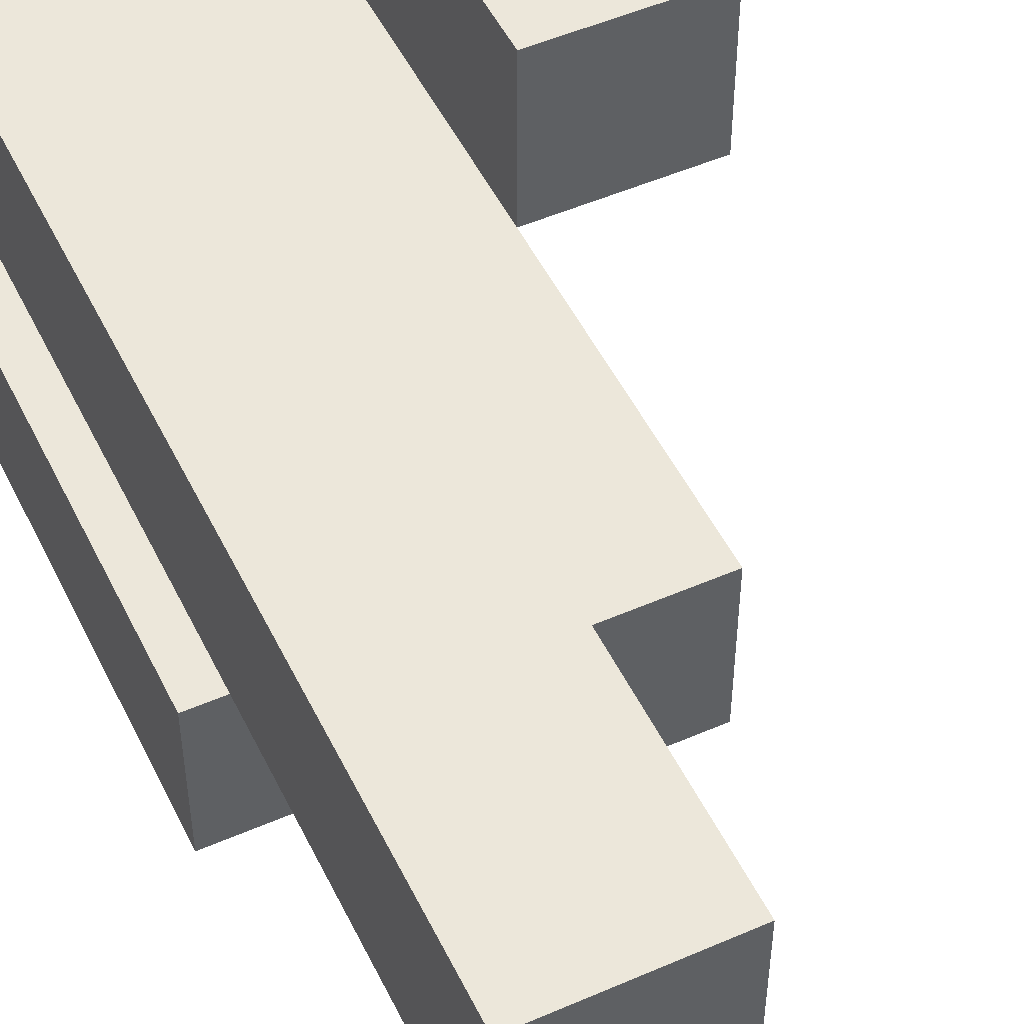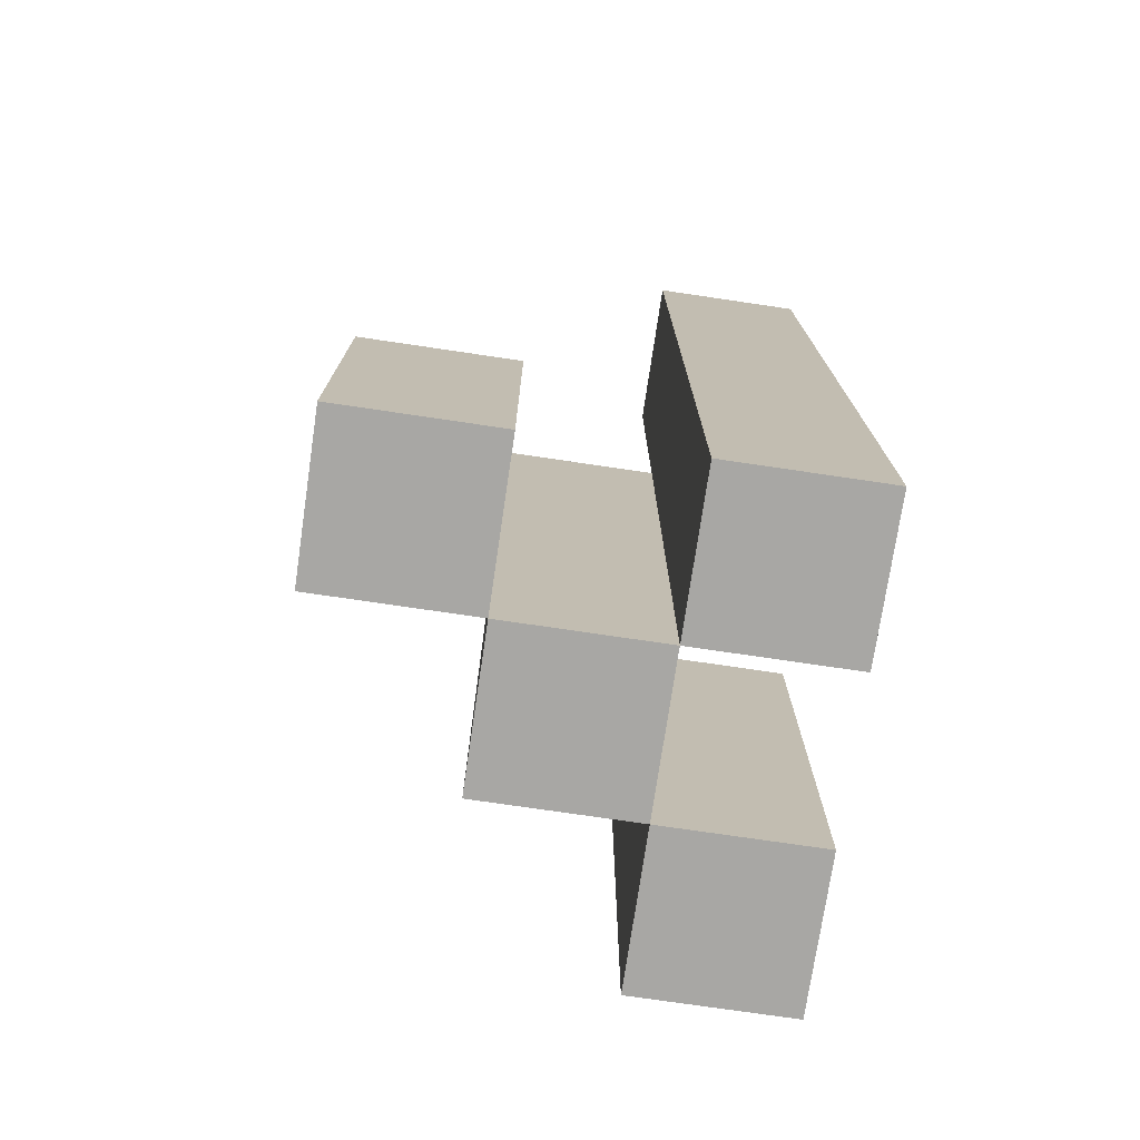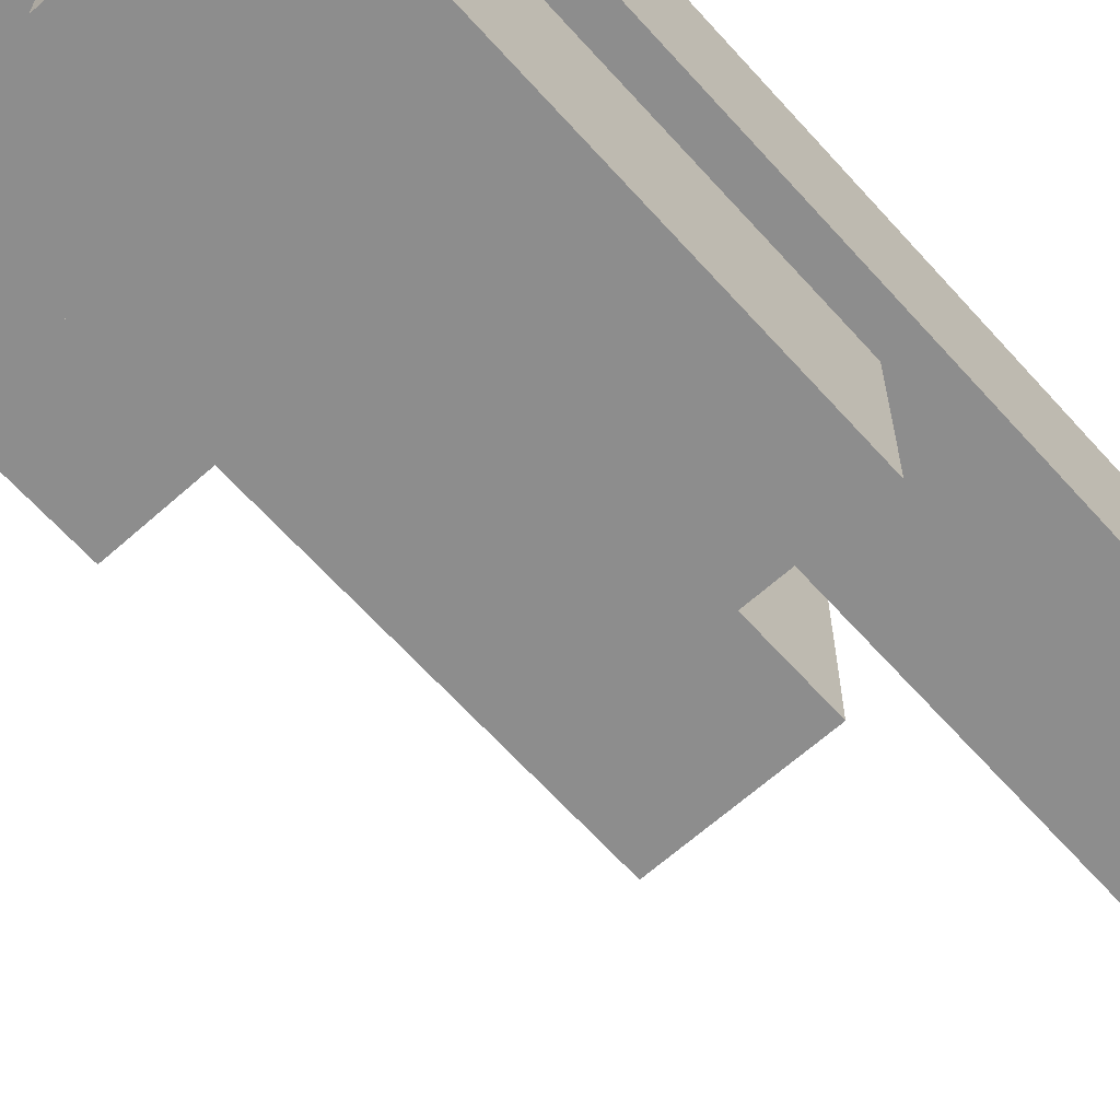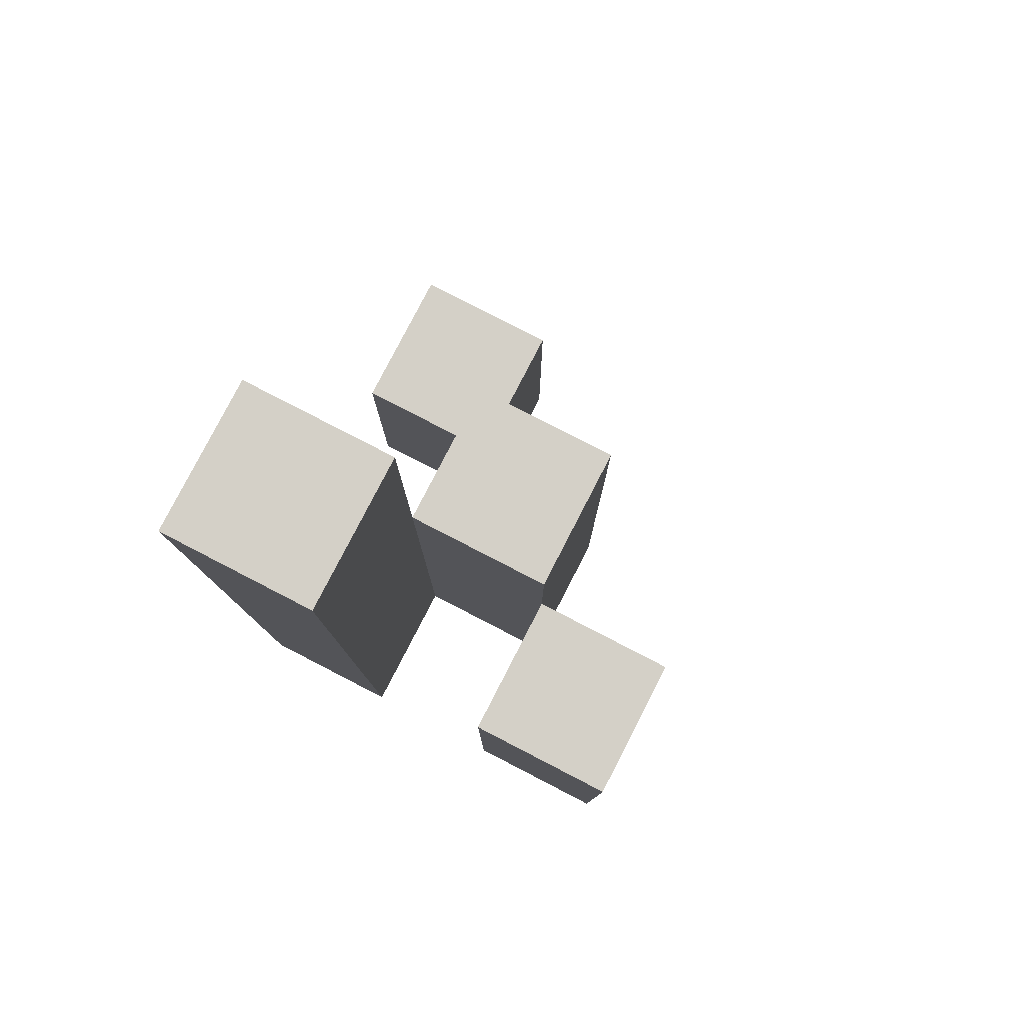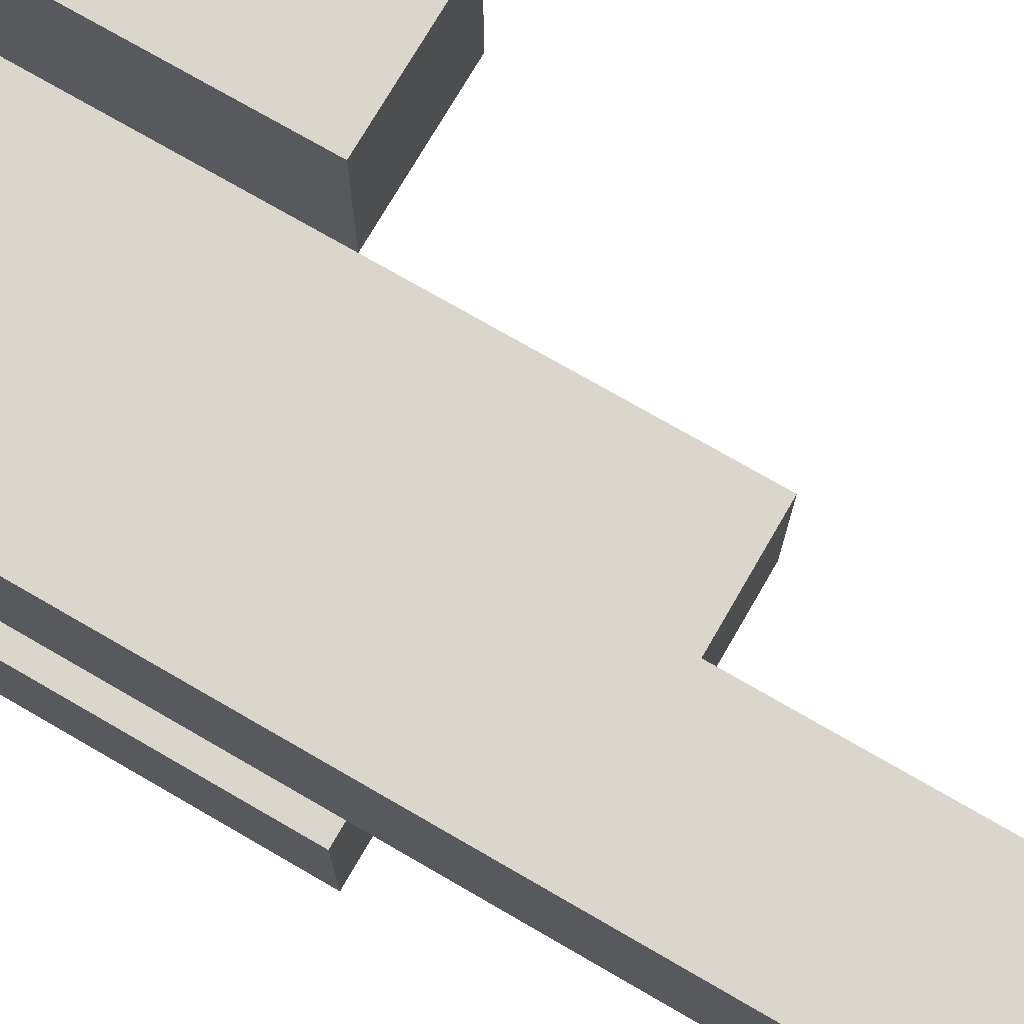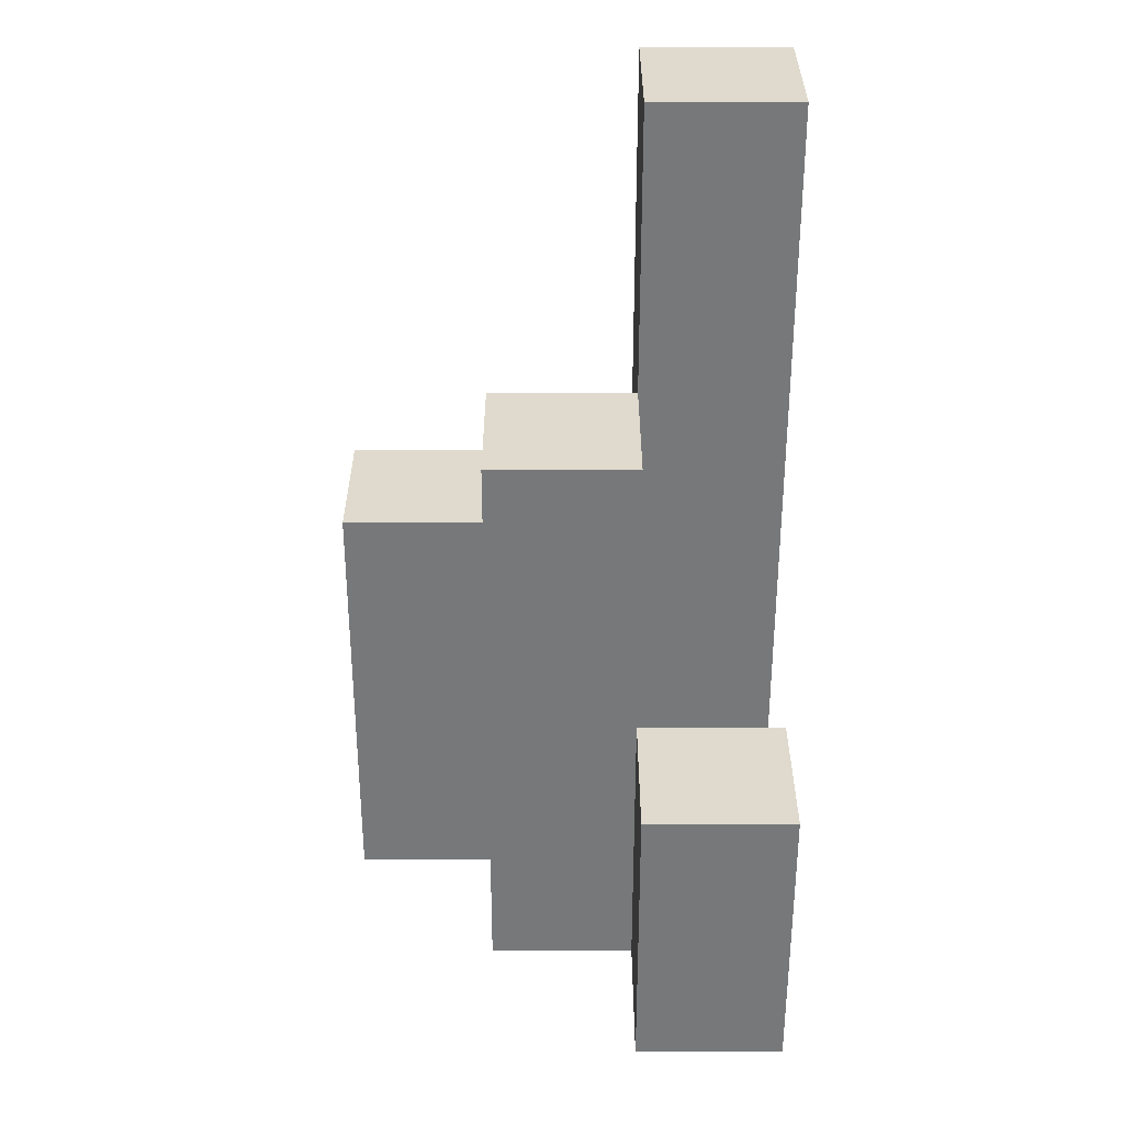
<metadata>
{"format":"obj","ext":"obj","renderer":"f3d","projection":"perspective","resolution":1024,"background":"white","views":[{"elev":50.6,"azim":154.5,"up":"+Z"},{"elev":-74.6,"azim":-8.4,"up":"+Y"},{"elev":-64.6,"azim":41.9,"up":"+Z"},{"elev":79.9,"azim":117.3,"up":"+Y"},{"elev":74.1,"azim":120.1,"up":"+Z"},{"elev":32.6,"azim":-90.0,"up":"+Y"}]}
</metadata>
<code>
o
v 22 0.9 33.9
v 21.9 0.9 33.9
v 21.8 0.9 33.9
v 21.7 0.9 33.9
v 21.8 1.1 33.9
v 21.7 1.1 33.9
v 22 1.5 33.9
v 21.9 1.5 33.9
v 21.9 0.9 33.8
v 21.8 0.9 33.8
v 21.8 1.1 33.8
v 21.9 1.3 33.8
v 21.8 1.3 33.8
v 22 0.9 33.7
v 21.9 0.9 33.7
v 22 1.2 33.7
v 21.9 1.2 33.7
v 22 0.9 33.8
v 21.9 0.9 33.8
v 21.8 0.9 33.8
v 21.7 0.9 33.8
v 21.8 1.1 33.8
v 21.7 1.1 33.8
v 21.9 1.3 33.8
v 22 1.5 33.8
v 21.9 1.5 33.8
v 21.9 0.9 33.7
v 21.8 0.9 33.7
v 21.9 1.2 33.7
v 21.9 1.3 33.7
v 21.8 1.3 33.7
v 22 0.9 33.6
v 21.9 0.9 33.6
v 22 1.2 33.6
v 21.9 1.2 33.6
v 22 0.9 33.9
v 22 1.5 33.9
v 22 0.9 33.8
v 22 1.5 33.8
v 22 0.9 33.7
v 22 1.2 33.7
v 22 0.9 33.6
v 22 1.2 33.6
v 21.9 0.9 33.8
v 21.9 1.3 33.8
v 21.9 0.9 33.7
v 21.9 1.2 33.7
v 21.9 1.3 33.7
v 21.8 0.9 33.9
v 21.8 1.1 33.9
v 21.8 0.9 33.8
v 21.8 1.1 33.8
v 21.9 0.9 33.9
v 21.9 1.5 33.9
v 21.9 0.9 33.8
v 21.9 1.3 33.8
v 21.9 1.5 33.8
v 21.9 0.9 33.7
v 21.9 1.2 33.7
v 21.9 0.9 33.6
v 21.9 1.2 33.6
v 21.8 0.9 33.8
v 21.8 1.1 33.8
v 21.8 1.3 33.8
v 21.8 0.9 33.7
v 21.8 1.3 33.7
v 21.7 0.9 33.9
v 21.7 1.1 33.9
v 21.7 0.9 33.8
v 21.7 1.1 33.8
v 22 0.9 33.9
v 22 0.9 33.8
v 22 0.9 33.7
v 22 0.9 33.6
v 21.9 0.9 33.9
v 21.9 0.9 33.8
v 21.9 0.9 33.7
v 21.9 0.9 33.6
v 21.8 0.9 33.9
v 21.8 0.9 33.8
v 21.8 0.9 33.7
v 21.7 0.9 33.9
v 21.7 0.9 33.8
v 21.8 1.1 33.9
v 21.8 1.1 33.8
v 21.7 1.1 33.9
v 21.7 1.1 33.8
v 22 1.2 33.7
v 22 1.2 33.6
v 21.9 1.2 33.7
v 21.9 1.2 33.6
v 21.9 1.3 33.8
v 21.9 1.3 33.7
v 21.8 1.3 33.8
v 21.8 1.3 33.7
v 22 1.5 33.9
v 22 1.5 33.8
v 21.9 1.5 33.9
v 21.9 1.5 33.8
f 5 4 3
f 6 4 5
f 7 2 1
f 8 2 7
f 11 10 9
f 12 11 9
f 13 11 12
f 16 15 14
f 17 15 16
f 20 21 22
f 22 21 23
f 18 19 24
f 18 24 25
f 25 24 26
f 27 28 29
f 29 28 30
f 30 28 31
f 32 33 34
f 34 33 35
f 38 37 36
f 39 37 38
f 42 41 40
f 43 41 42
f 46 45 44
f 47 45 46
f 48 45 47
f 51 50 49
f 52 50 51
f 53 54 55
f 55 54 56
f 56 54 57
f 58 59 60
f 60 59 61
f 62 63 65
f 63 64 65
f 65 64 66
f 67 68 69
f 69 68 70
f 75 72 71
f 76 72 75
f 77 74 73
f 78 74 77
f 80 77 76
f 81 77 80
f 82 80 79
f 83 80 82
f 84 85 86
f 86 85 87
f 88 89 90
f 90 89 91
f 92 93 94
f 94 93 95
f 96 97 98
f 98 97 99

</code>
